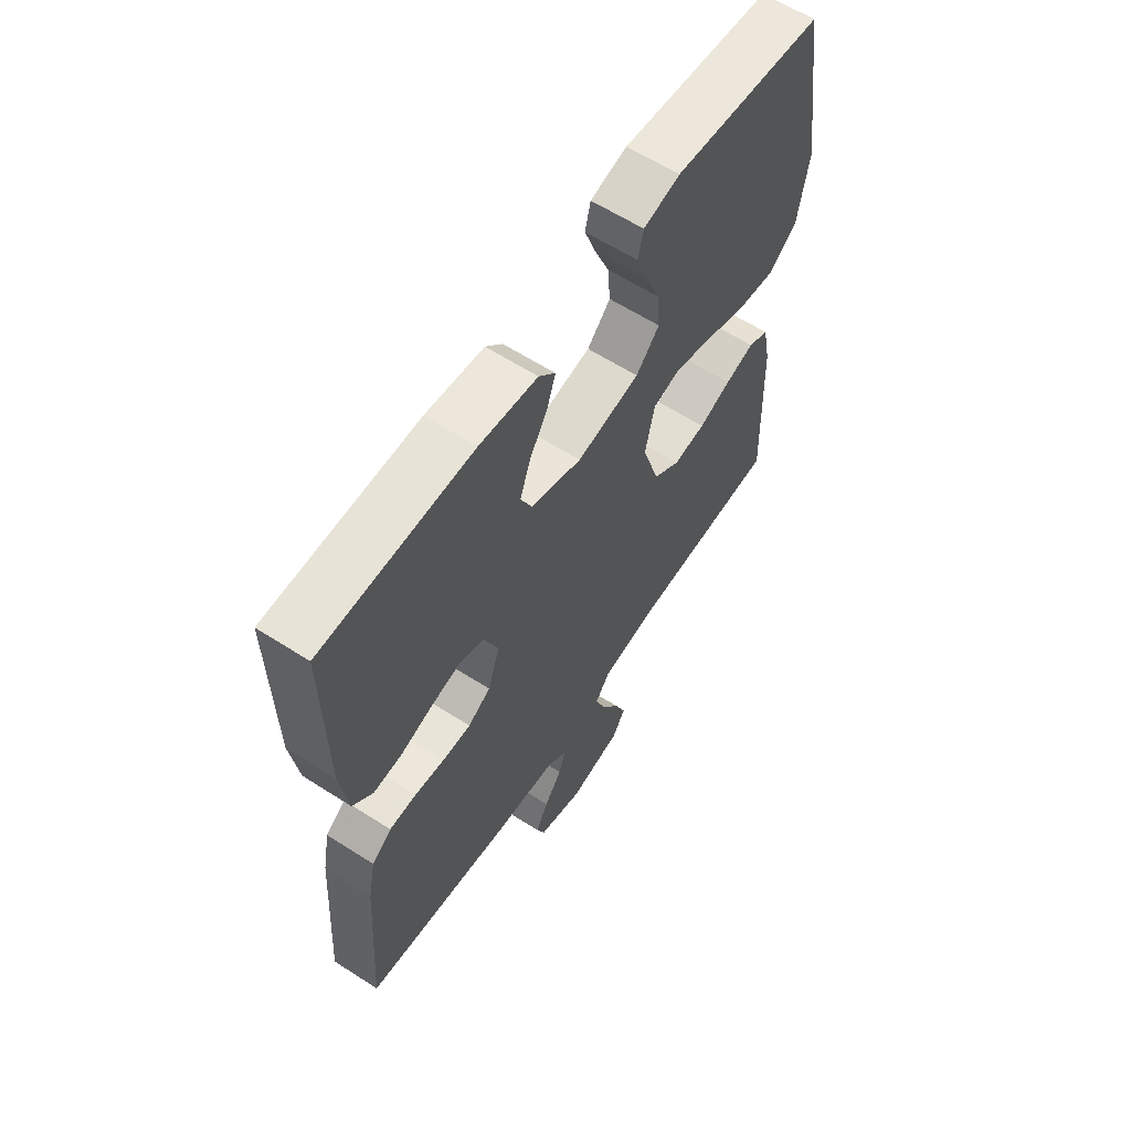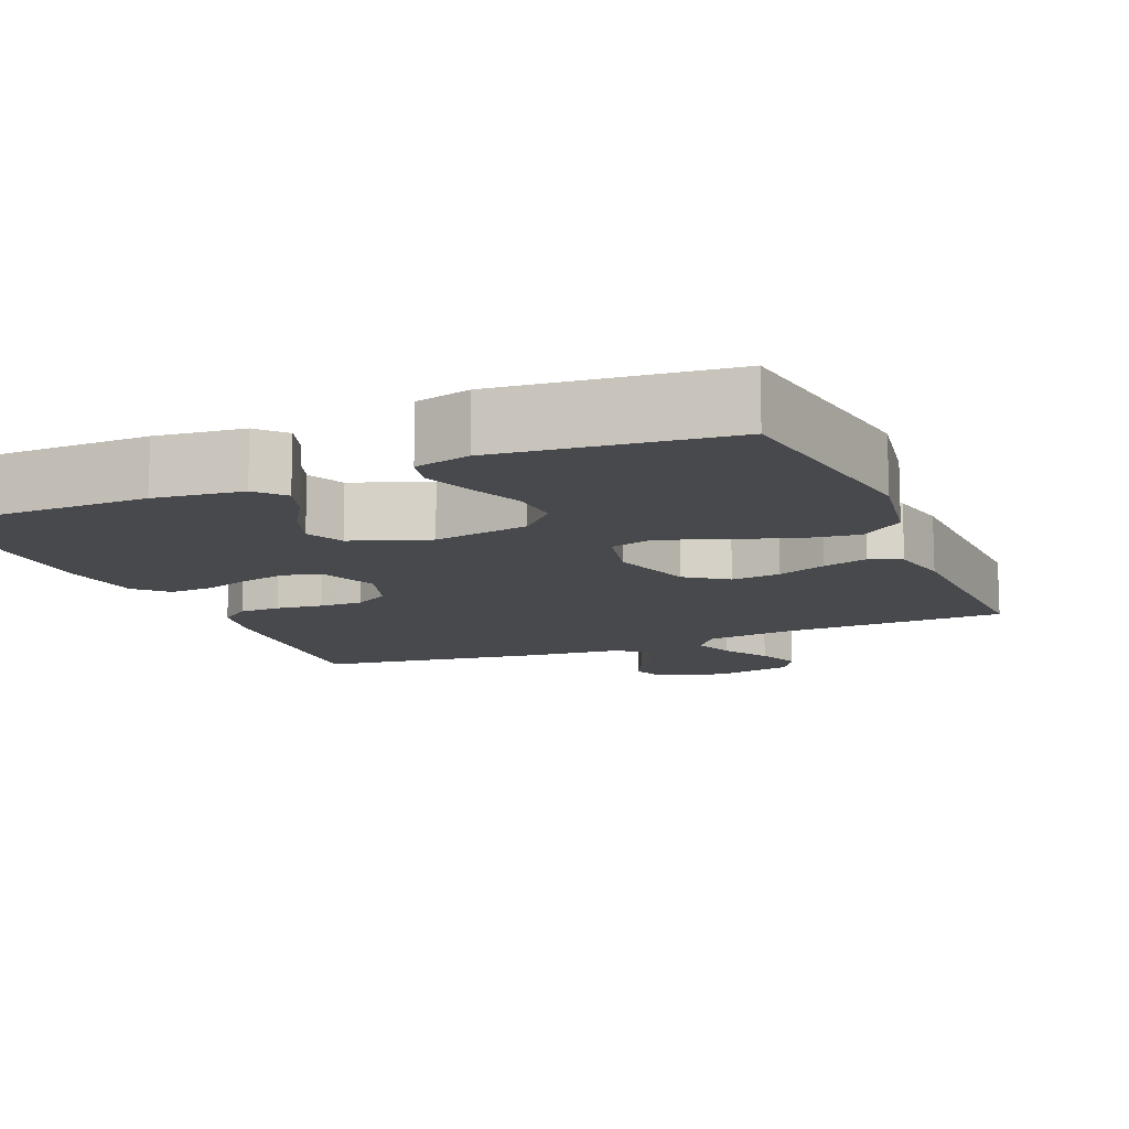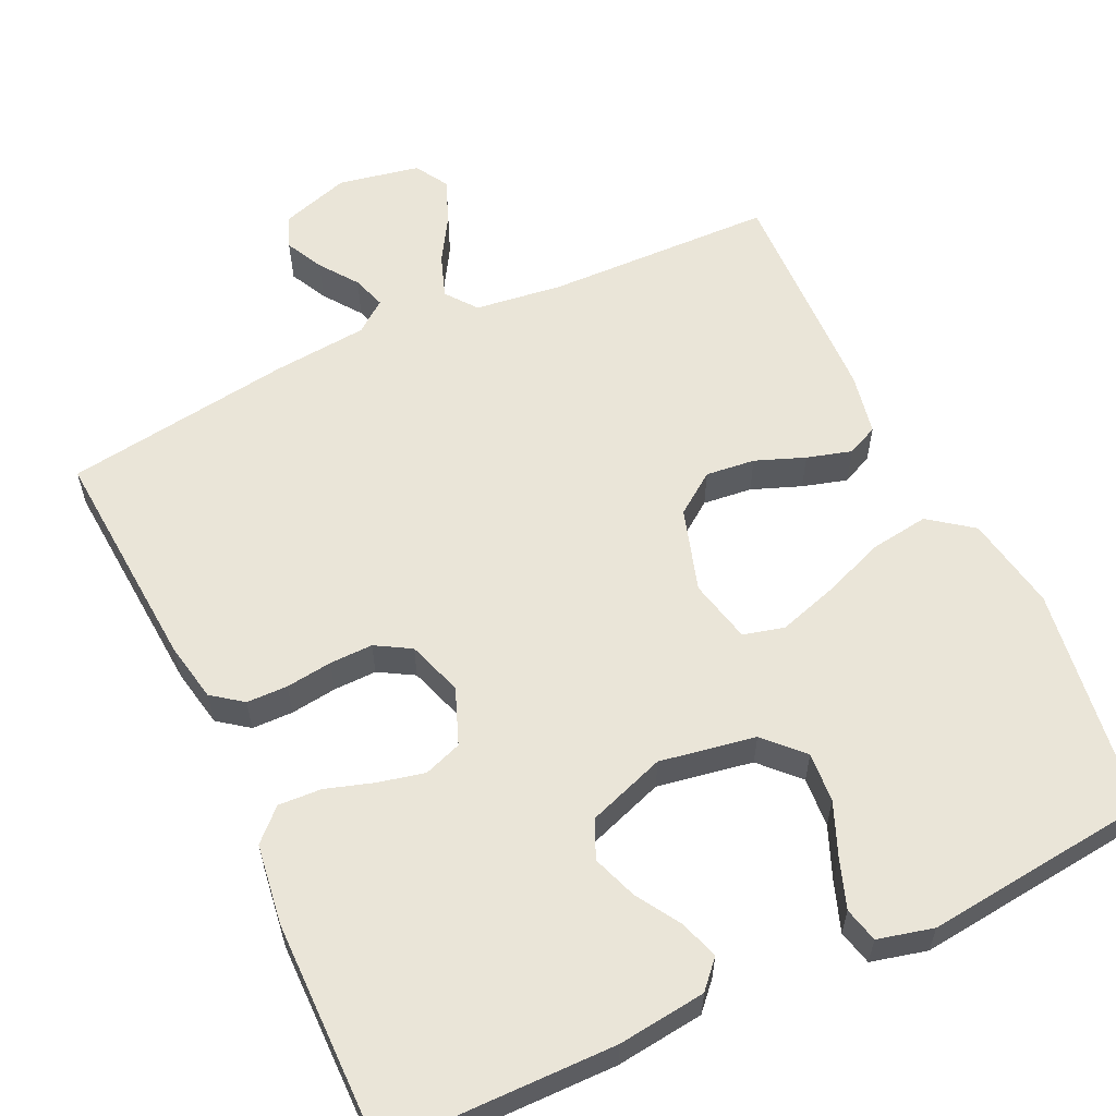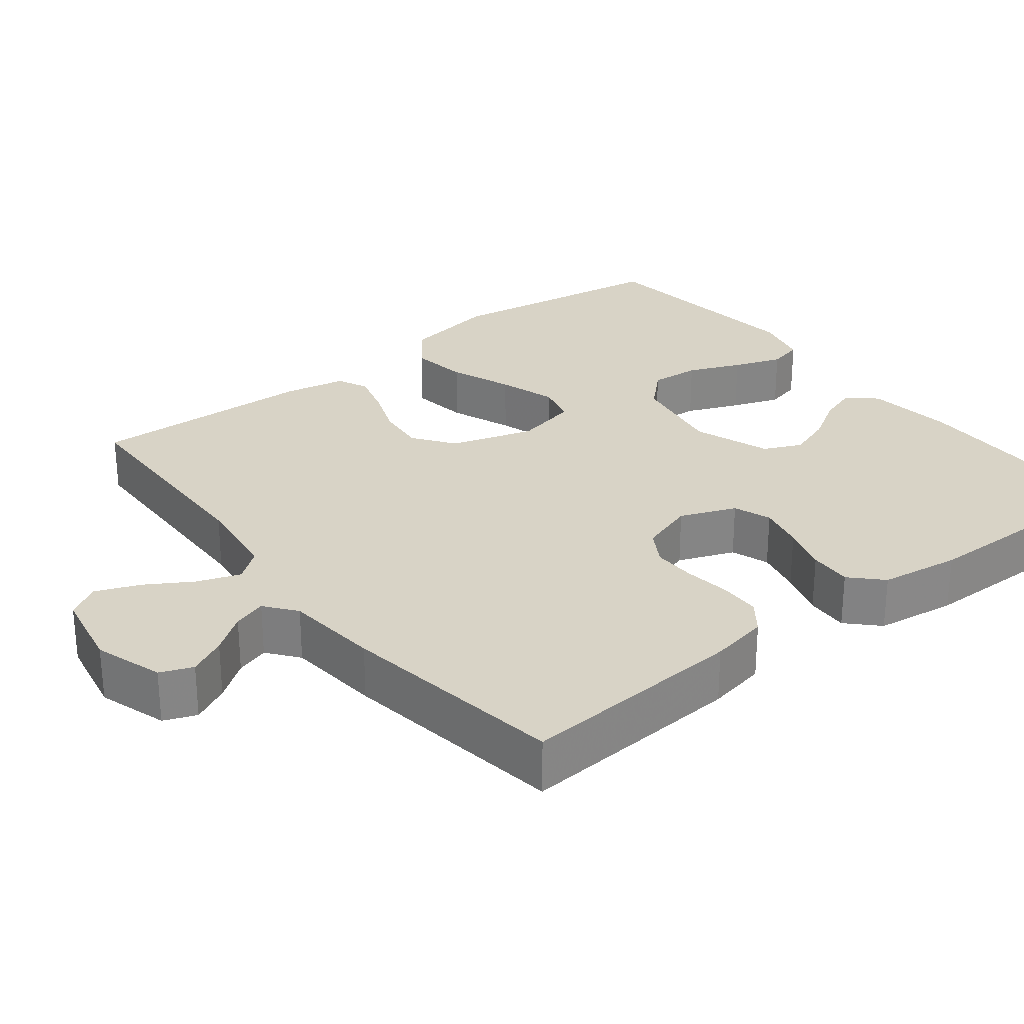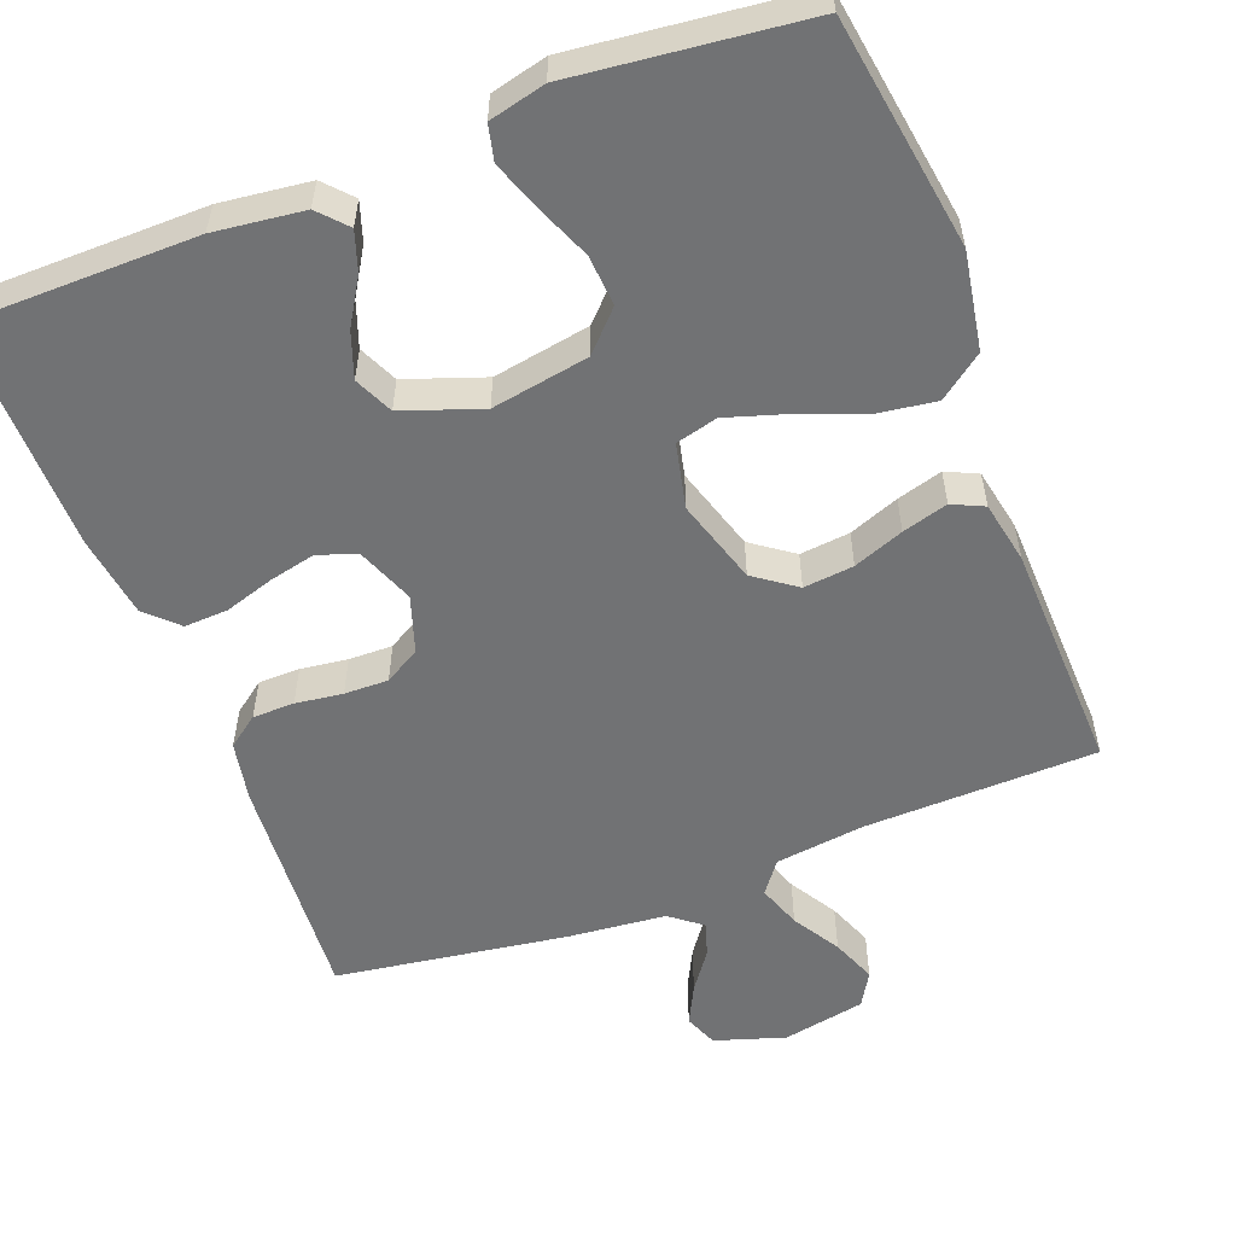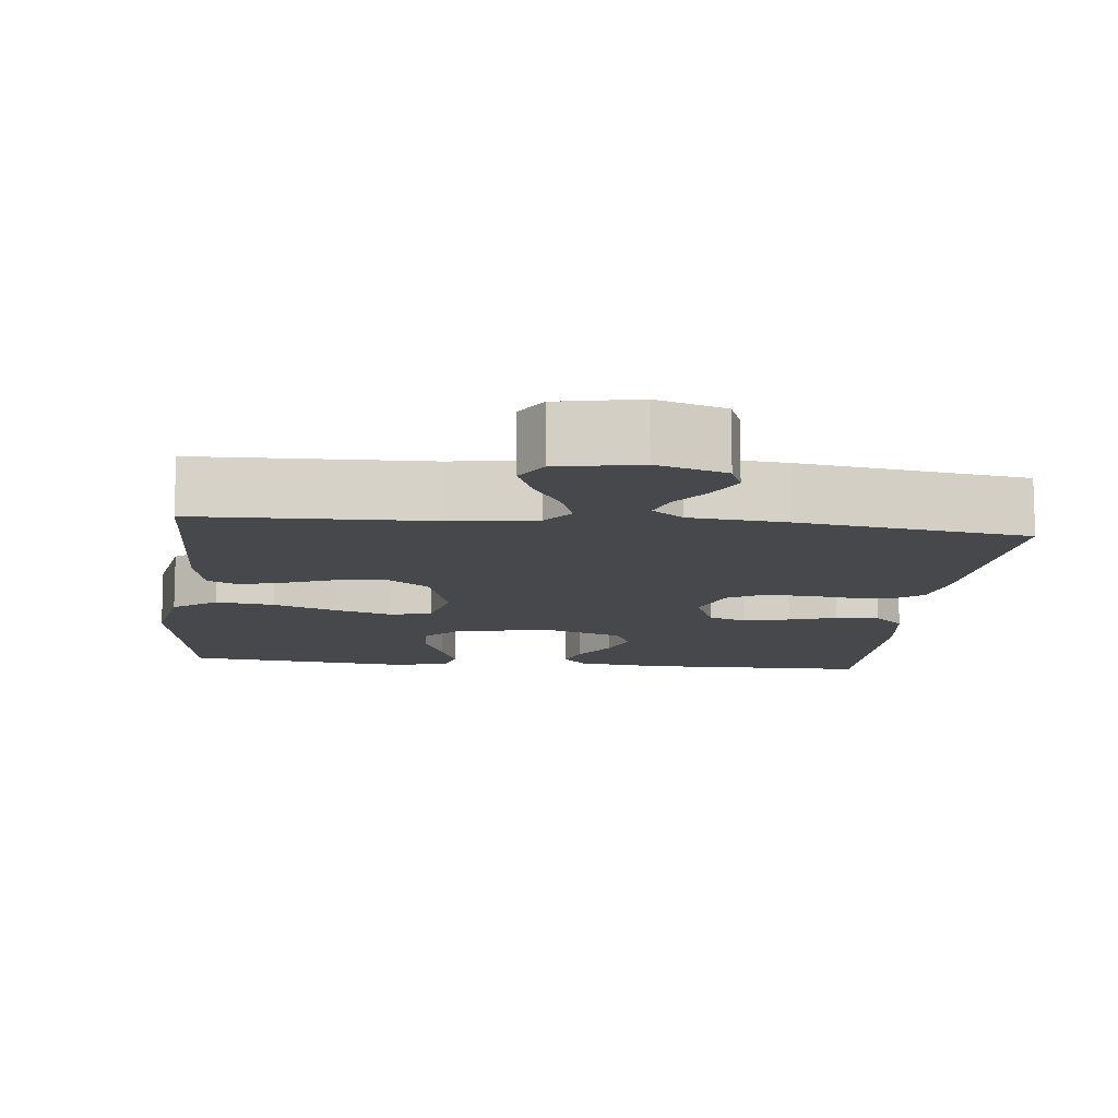
<metadata>
{"format":"obj","ext":"obj","renderer":"f3d","projection":"perspective","resolution":1024,"background":"white","views":[{"elev":61.4,"azim":-56.8,"up":"+Z"},{"elev":-12.2,"azim":22.8,"up":"+Y"},{"elev":58.9,"azim":-25.2,"up":"+Y"},{"elev":28.0,"azim":-128.1,"up":"+Y"},{"elev":-55.4,"azim":20.9,"up":"+Y"},{"elev":-11.5,"azim":173.8,"up":"+Y"}]}
</metadata>
<code>
v -0.5 0.07 0.5
v -0.2 0.07 0.503
v -0.084 0.07 0.489
v -0.051 0.07 0.453
v -0.068 0.07 0.402
v -0.104 0.07 0.343
v -0.125 0.07 0.284
v -0.102 0.07 0.234
v 0 0.07 0.198
v 0.126 0.07 0.22
v 0.173 0.07 0.269
v 0.168 0.07 0.335
v 0.139 0.07 0.405
v 0.116 0.07 0.469
v 0.127 0.07 0.515
v 0.2 0.07 0.533
v 0.5 0.07 0.5
v 0.545 0.07 0.2
v 0.523 0.07 0.074
v 0.466 0.07 0.031
v 0.389 0.07 0.042
v 0.306 0.07 0.074
v 0.229 0.07 0.098
v 0.175 0.07 0.084
v 0.156 0.07 0
v 0.19 0.07 -0.11
v 0.244 0.07 -0.149
v 0.309 0.07 -0.142
v 0.374 0.07 -0.117
v 0.433 0.07 -0.1
v 0.474 0.07 -0.119
v 0.49 0.07 -0.2
v 0.5 0.07 -0.5
v 0.2 0.07 -0.508
v 0.084 0.07 -0.523
v 0.053 0.07 -0.564
v 0.073 0.07 -0.62
v 0.11 0.07 -0.681
v 0.133 0.07 -0.739
v 0.107 0.07 -0.783
v 0 0.07 -0.804
v -0.091 0.07 -0.775
v -0.108 0.07 -0.732
v -0.083 0.07 -0.682
v -0.047 0.07 -0.632
v -0.033 0.07 -0.588
v -0.074 0.07 -0.556
v -0.2 0.07 -0.544
v -0.5 0.07 -0.5
v -0.479 0.07 -0.2
v -0.464 0.07 -0.122
v -0.424 0.07 -0.092
v -0.37 0.07 -0.091
v -0.309 0.07 -0.099
v -0.252 0.07 -0.1
v -0.206 0.07 -0.073
v -0.182 0.07 0
v -0.211 0.07 0.074
v -0.261 0.07 0.092
v -0.322 0.07 0.078
v -0.385 0.07 0.058
v -0.442 0.07 0.055
v -0.482 0.07 0.094
v -0.497 0.07 0.2
v -0.5 0 0.5
v -0.2 0 0.503
v -0.084 0 0.489
v -0.051 0 0.453
v -0.068 0 0.402
v -0.104 0 0.343
v -0.125 0 0.284
v -0.102 0 0.234
v 0 0 0.198
v 0.126 0 0.22
v 0.173 0 0.269
v 0.168 0 0.335
v 0.139 0 0.405
v 0.116 0 0.469
v 0.127 0 0.515
v 0.2 0 0.533
v 0.5 0 0.5
v 0.545 0 0.2
v 0.523 0 0.074
v 0.466 0 0.031
v 0.389 0 0.042
v 0.306 0 0.074
v 0.229 0 0.098
v 0.175 0 0.084
v 0.156 0 0
v 0.19 0 -0.11
v 0.244 0 -0.149
v 0.309 0 -0.142
v 0.374 0 -0.117
v 0.433 0 -0.1
v 0.474 0 -0.119
v 0.49 0 -0.2
v 0.5 0 -0.5
v 0.2 0 -0.508
v 0.084 0 -0.523
v 0.053 0 -0.564
v 0.073 0 -0.62
v 0.11 0 -0.681
v 0.133 0 -0.739
v 0.107 0 -0.783
v 0 0 -0.804
v -0.091 0 -0.775
v -0.108 0 -0.732
v -0.083 0 -0.682
v -0.047 0 -0.632
v -0.033 0 -0.588
v -0.074 0 -0.556
v -0.2 0 -0.544
v -0.5 0 -0.5
v -0.479 0 -0.2
v -0.464 0 -0.122
v -0.424 0 -0.092
v -0.37 0 -0.091
v -0.309 0 -0.099
v -0.252 0 -0.1
v -0.206 0 -0.073
v -0.182 0 0
v -0.211 0 0.074
v -0.261 0 0.092
v -0.322 0 0.078
v -0.385 0 0.058
v -0.442 0 0.055
v -0.482 0 0.094
v -0.497 0 0.2
f 60 61 62 63
f 59 60 63 64
f 58 59 64 1
f 51 52 53 54
f 51 54 55
f 50 51 55
f 47 48 49 50
f 46 47 50 55
f 42 43 44 45
f 42 45 46
f 41 42 46
f 40 41 46
f 37 38 39 40
f 36 37 40 46
f 35 36 46 55
f 31 32 33 34
f 28 29 30 31
f 28 31 34 35
f 19 20 21 22
f 19 22 23
f 18 19 23
f 17 18 23 24
f 12 13 14 15
f 12 15 16 17
f 3 4 5 6
f 3 6 7
f 58 1 2 3
f 57 58 3 7
f 35 55 56
f 35 56 57
f 27 28 35
f 26 27 35 57
f 25 26 57
f 24 25 57
f 11 12 17
f 10 11 17 24
f 9 10 24 57
f 57 7 8
f 8 9 57
f 127 126 125 124
f 128 127 124 123
f 65 128 123 122
f 118 117 116 115
f 119 118 115
f 119 115 114
f 114 113 112 111
f 119 114 111 110
f 109 108 107 106
f 110 109 106
f 110 106 105
f 110 105 104
f 104 103 102 101
f 110 104 101 100
f 119 110 100 99
f 98 97 96 95
f 95 94 93 92
f 99 98 95 92
f 86 85 84 83
f 87 86 83
f 87 83 82
f 88 87 82 81
f 79 78 77 76
f 81 80 79 76
f 70 69 68 67
f 71 70 67
f 67 66 65 122
f 71 67 122 121
f 120 119 99
f 121 120 99
f 99 92 91
f 121 99 91 90
f 121 90 89
f 121 89 88
f 81 76 75
f 88 81 75 74
f 121 88 74 73
f 72 71 121
f 121 73 72
f 1 65 66 2
f 2 66 67 3
f 3 67 68 4
f 4 68 69 5
f 5 69 70 6
f 6 70 71 7
f 7 71 72 8
f 8 72 73 9
f 9 73 74 10
f 10 74 75 11
f 11 75 76 12
f 12 76 77 13
f 13 77 78 14
f 14 78 79 15
f 15 79 80 16
f 16 80 81 17
f 17 81 82 18
f 18 82 83 19
f 19 83 84 20
f 20 84 85 21
f 21 85 86 22
f 22 86 87 23
f 23 87 88 24
f 24 88 89 25
f 25 89 90 26
f 26 90 91 27
f 27 91 92 28
f 28 92 93 29
f 29 93 94 30
f 30 94 95 31
f 31 95 96 32
f 32 96 97 33
f 33 97 98 34
f 34 98 99 35
f 35 99 100 36
f 36 100 101 37
f 37 101 102 38
f 38 102 103 39
f 39 103 104 40
f 40 104 105 41
f 41 105 106 42
f 42 106 107 43
f 43 107 108 44
f 44 108 109 45
f 45 109 110 46
f 46 110 111 47
f 47 111 112 48
f 48 112 113 49
f 49 113 114 50
f 50 114 115 51
f 51 115 116 52
f 52 116 117 53
f 53 117 118 54
f 54 118 119 55
f 55 119 120 56
f 56 120 121 57
f 57 121 122 58
f 58 122 123 59
f 59 123 124 60
f 60 124 125 61
f 61 125 126 62
f 62 126 127 63
f 63 127 128 64
f 64 128 65 1

</code>
